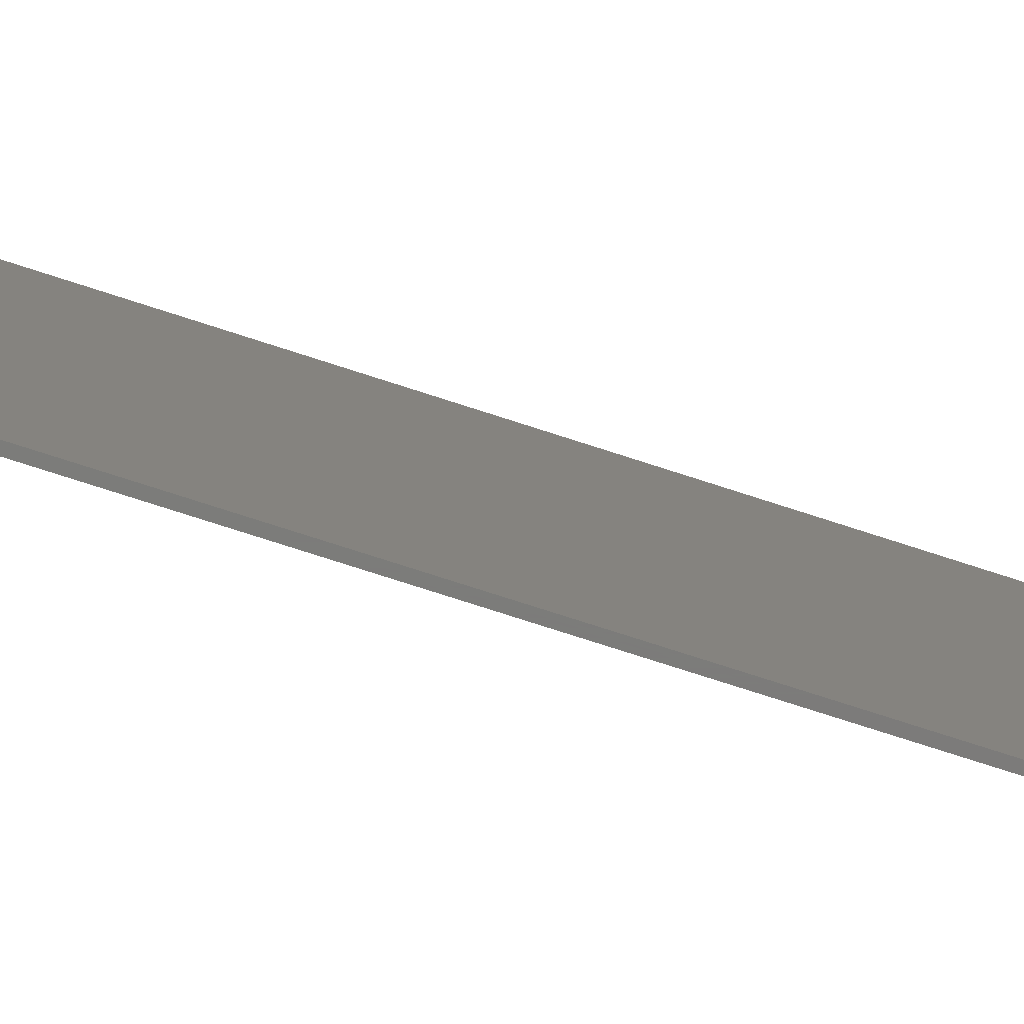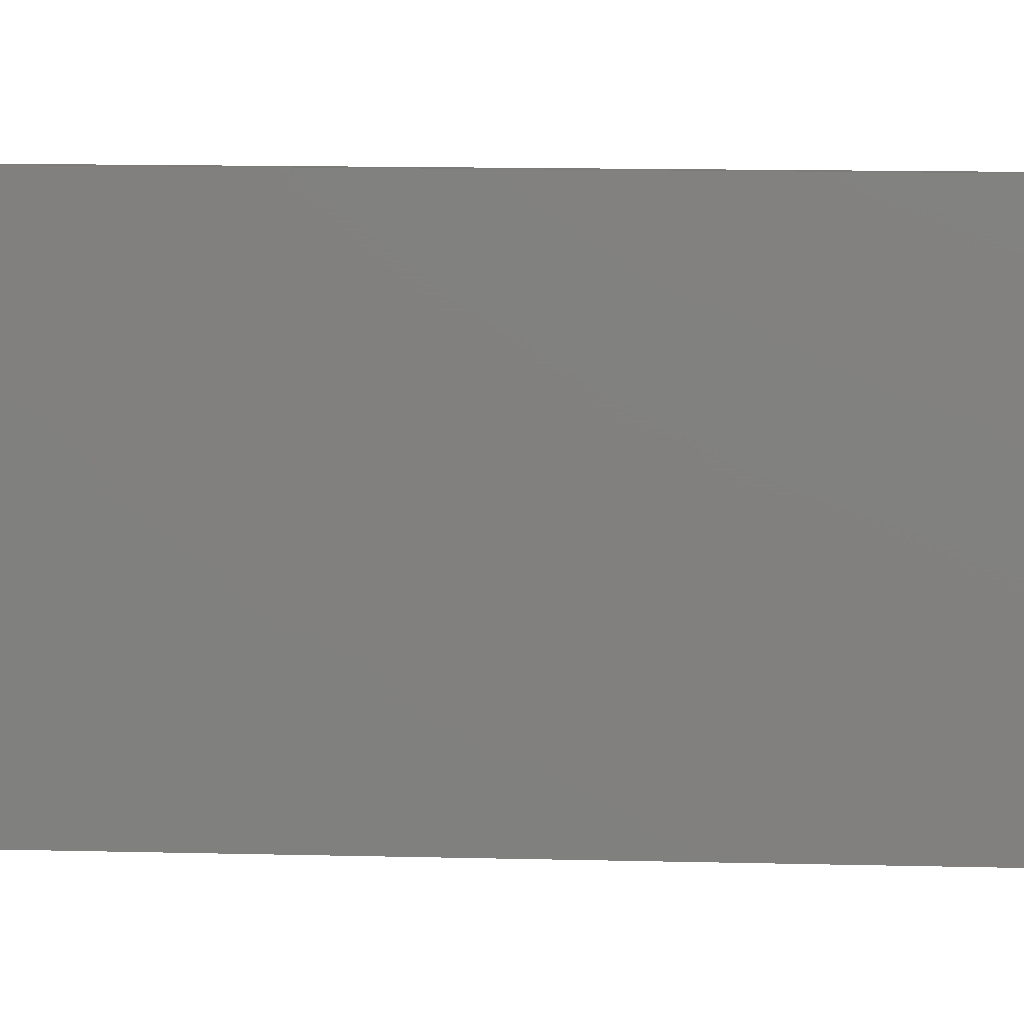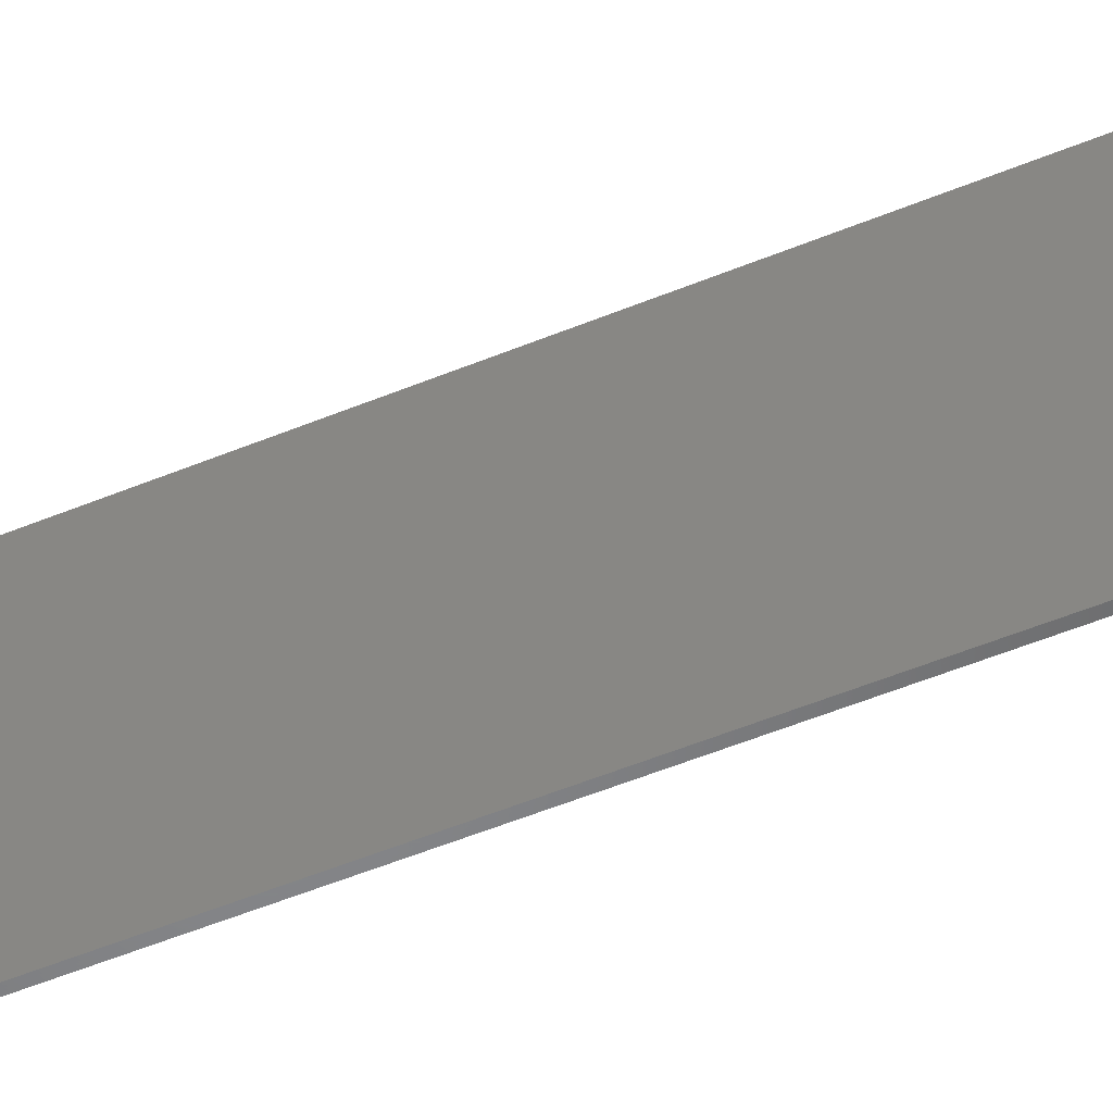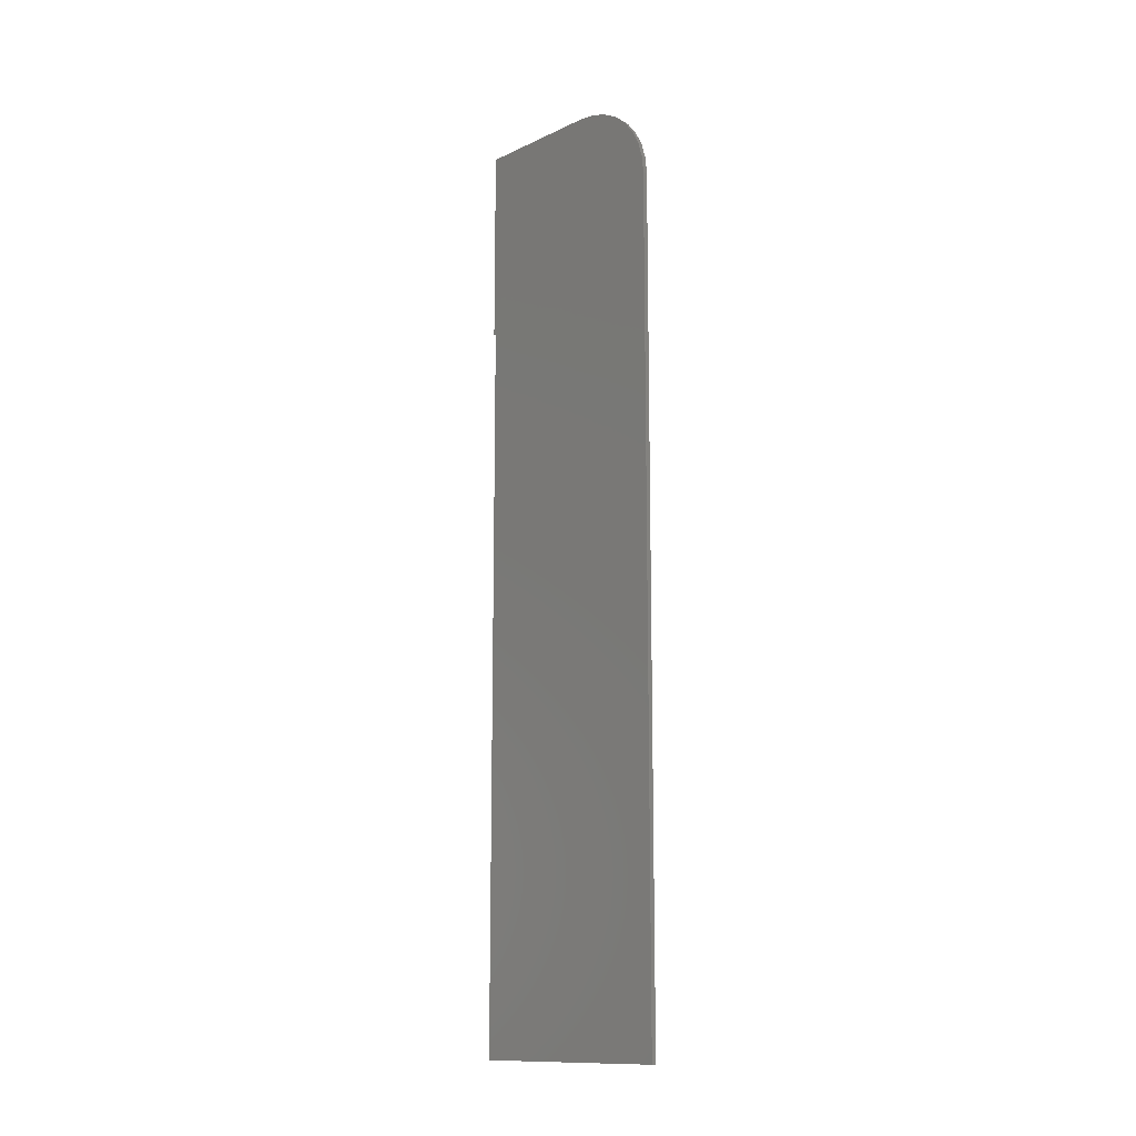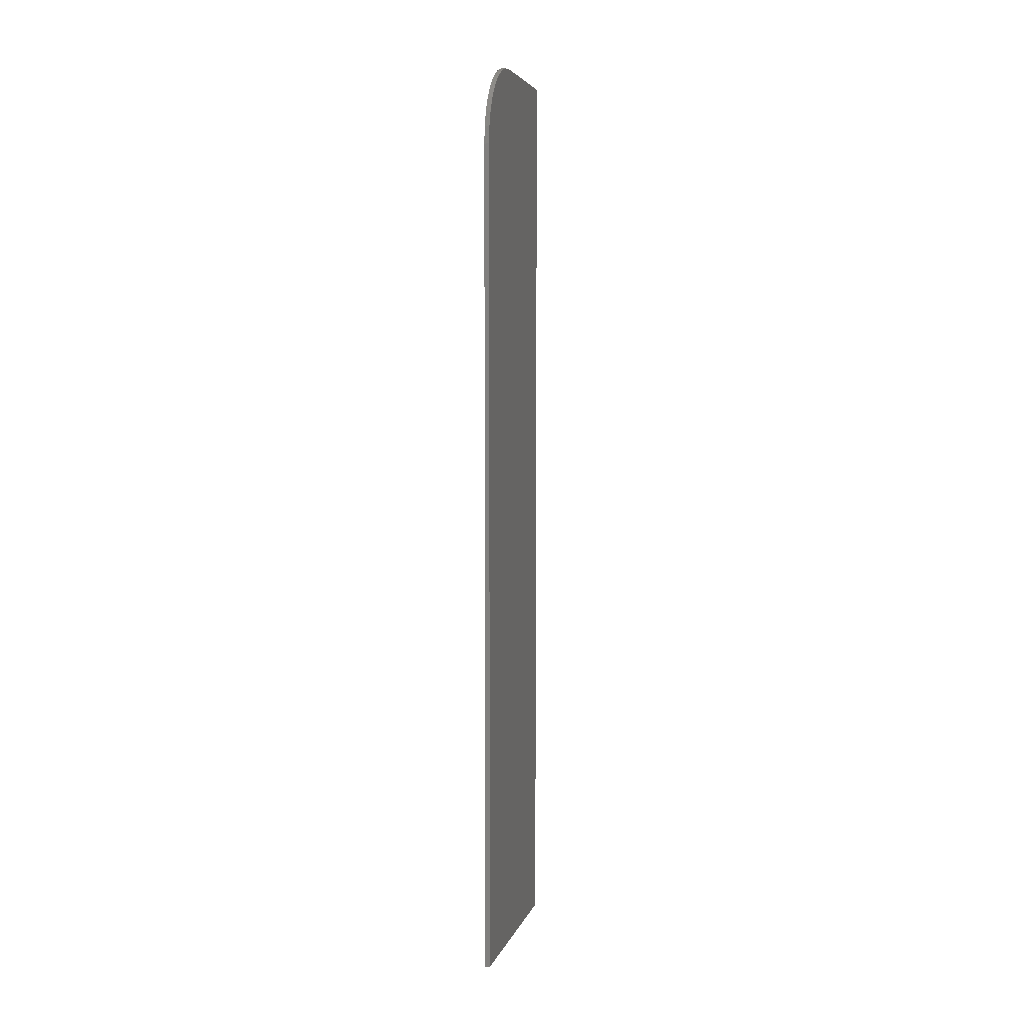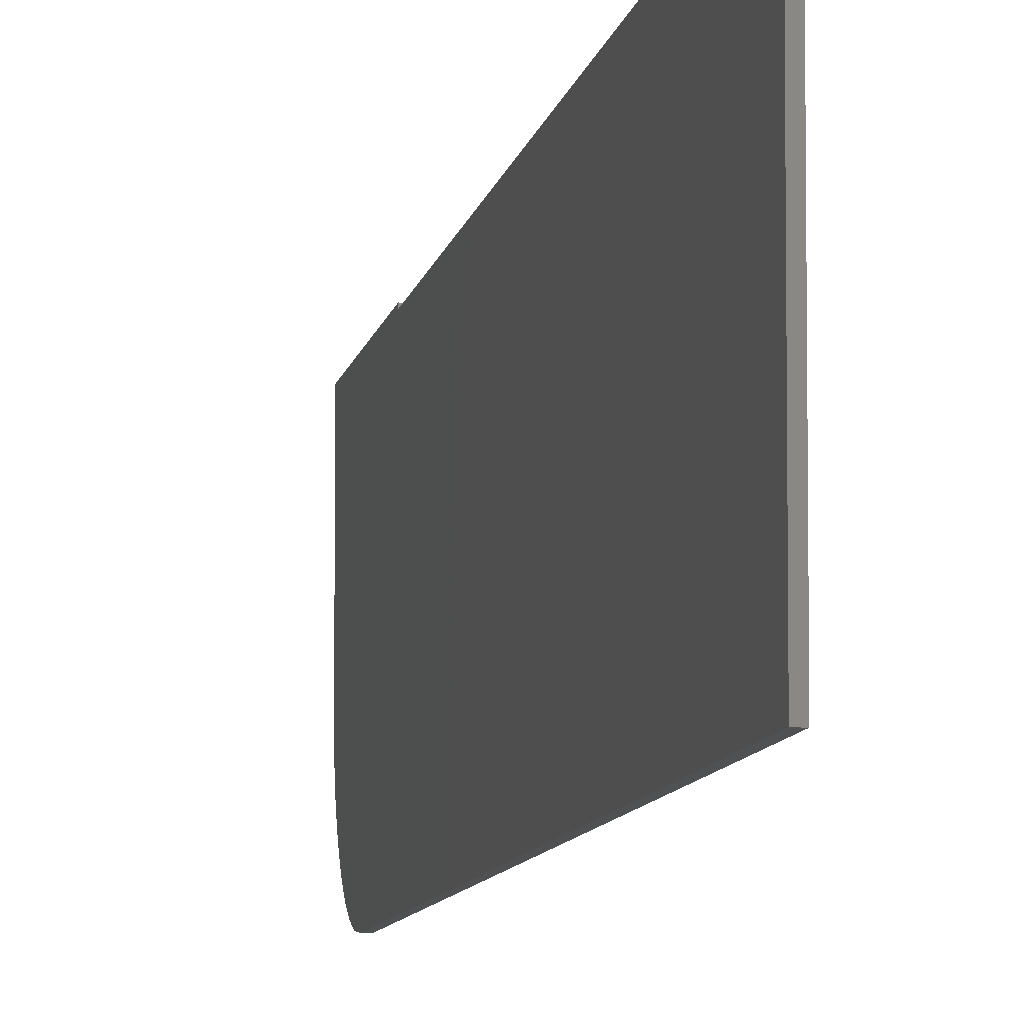
<metadata>
{"format":"stl","ext":"stl","renderer":"f3d","projection":"perspective","resolution":1024,"background":"white","views":[{"elev":-75.1,"azim":-108.0,"up":"+Y"},{"elev":8.5,"azim":-85.0,"up":"+Y"},{"elev":-52.9,"azim":-66.1,"up":"+Y"},{"elev":-13.1,"azim":-43.6,"up":"+Z"},{"elev":4.6,"azim":13.4,"up":"+Z"},{"elev":-7.3,"azim":171.8,"up":"+Y"}]}
</metadata>
<code>
# stl→obj: 28 verts, 52 faces
v -9.861e-18 -0.1797 0.6073
v 0.007812 -0.1797 0.6073
v -1.138e-17 -0.177 0.6348
v 0.007812 -0.177 0.6348
v -1.285e-17 -0.169 0.6611
v 0.007812 -0.169 0.6611
v -1.42e-17 -0.156 0.6854
v 0.007812 -0.156 0.6854
v -1.538e-17 -0.1385 0.7068
v 0.007812 -0.1385 0.7068
v -1.635e-17 -0.1172 0.7242
v 0.007812 -0.1172 0.7242
v -1.707e-17 -0.09288 0.7372
v 0.007812 -0.09288 0.7372
v -1.752e-17 -0.0665 0.7452
v 0.007812 -0.0665 0.7452
v -1.767e-17 -0.03906 0.7479
v 0.007812 -0.03906 0.7479
v -1.767e-17 0.1719 0.7479
v 1.182e-33 0.168 0.4297
v 6.549e-17 0.168 -0.75
v 6.549e-17 -0.1797 -0.75
v 1.195e-33 0.1719 0.4297
v 0.007812 0.1719 0.7479
v 0.007812 0.168 0.4297
v 0.007812 0.1719 0.4297
v 0.007812 -0.1797 -0.75
v 0.007812 0.168 -0.75
f 1 2 3
f 3 2 4
f 3 4 5
f 5 4 6
f 5 6 7
f 7 6 8
f 7 8 9
f 9 8 10
f 9 10 11
f 11 10 12
f 11 12 13
f 13 12 14
f 13 14 15
f 15 14 16
f 15 16 17
f 17 16 18
f 19 15 17
f 20 21 22
f 20 22 1
f 20 1 3
f 20 3 5
f 20 5 7
f 20 7 9
f 20 9 11
f 20 11 13
f 20 13 15
f 20 15 19
f 20 19 23
f 18 16 24
f 25 26 24
f 25 24 16
f 25 16 14
f 25 14 12
f 25 12 10
f 25 10 8
f 25 8 6
f 25 6 4
f 25 4 2
f 25 2 27
f 25 27 28
f 2 1 27
f 27 1 22
f 27 22 28
f 28 22 21
f 25 20 26
f 26 20 23
f 28 21 25
f 25 21 20
f 24 19 18
f 18 19 17
f 26 23 24
f 24 23 19

</code>
